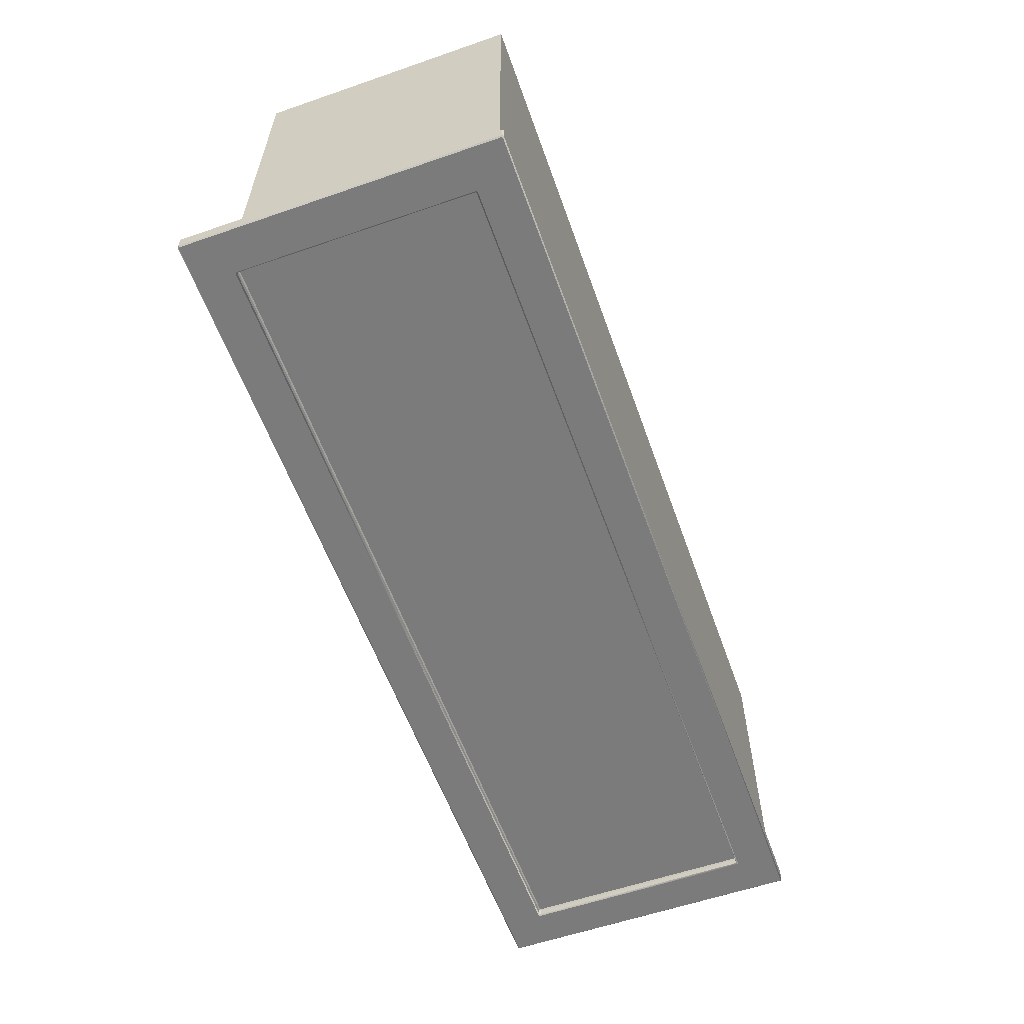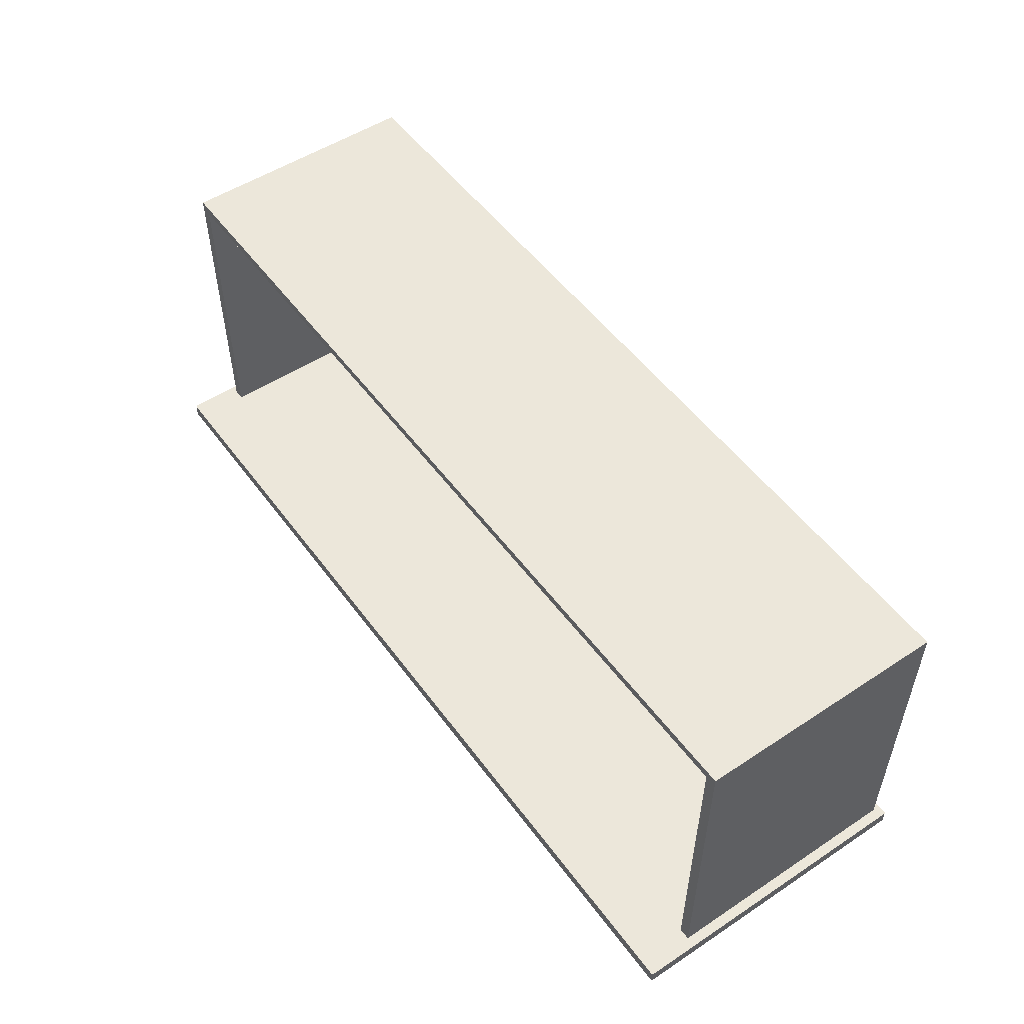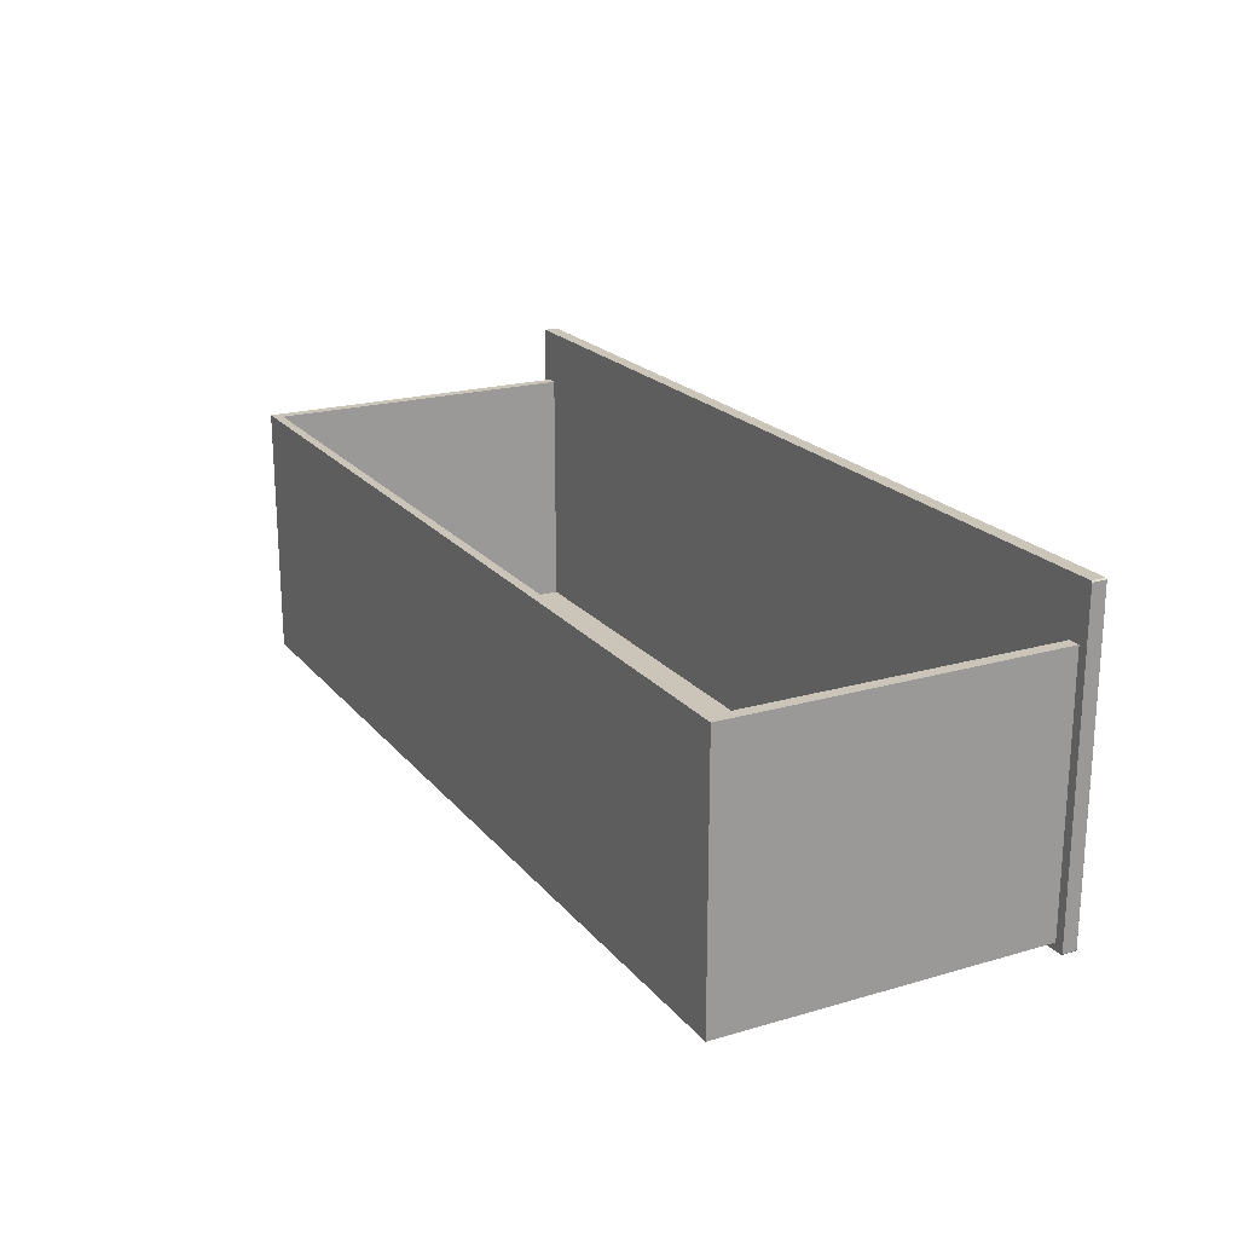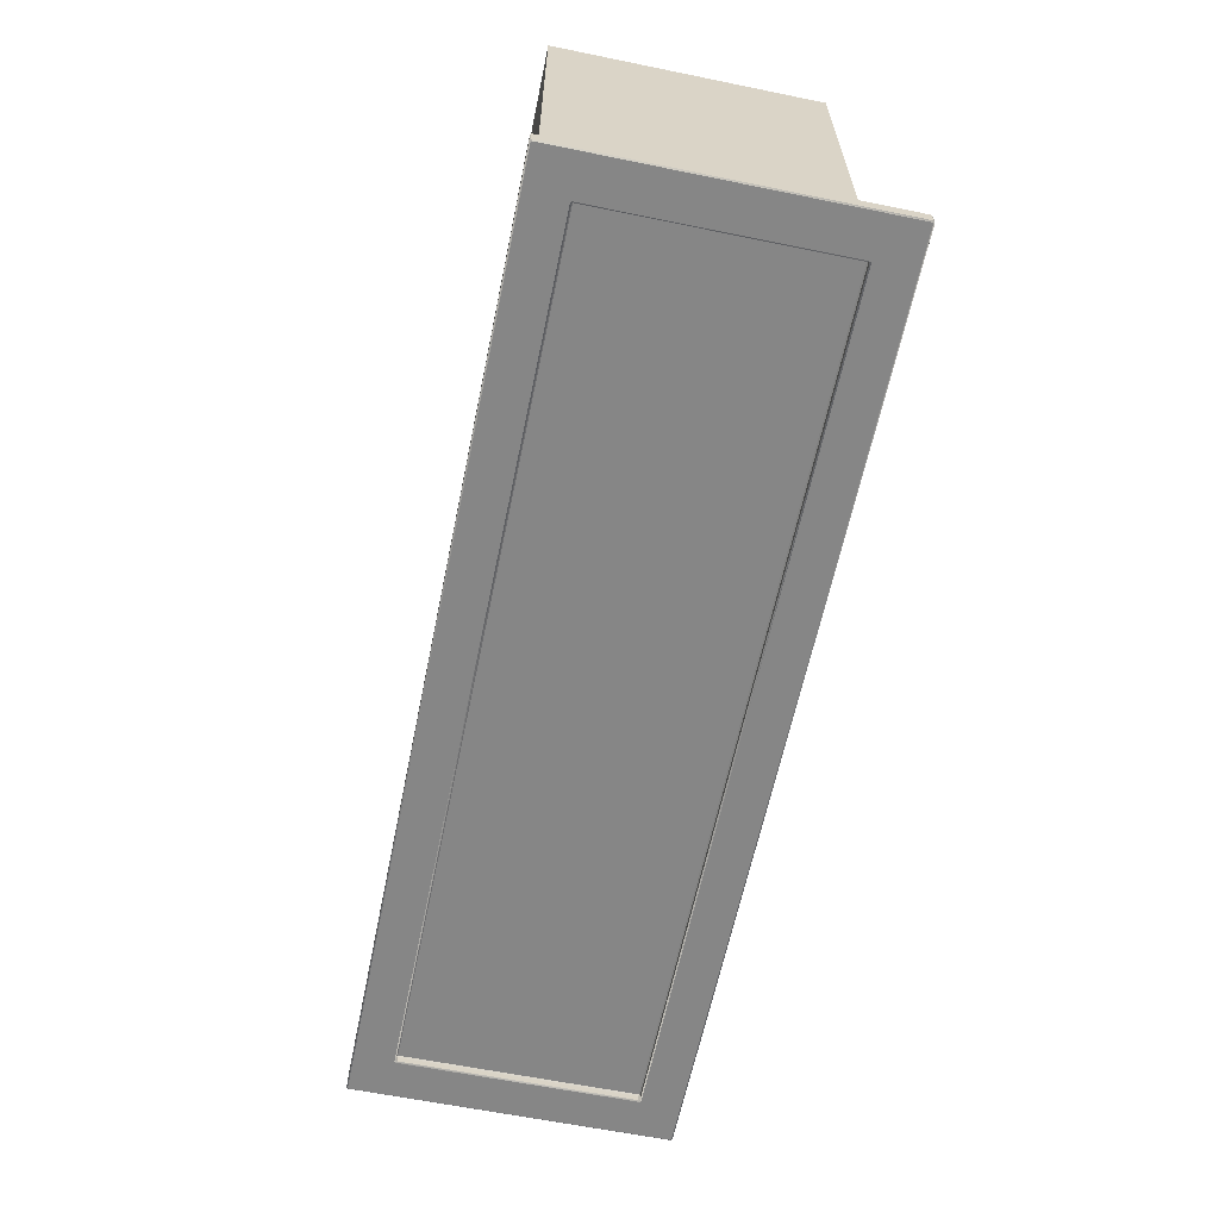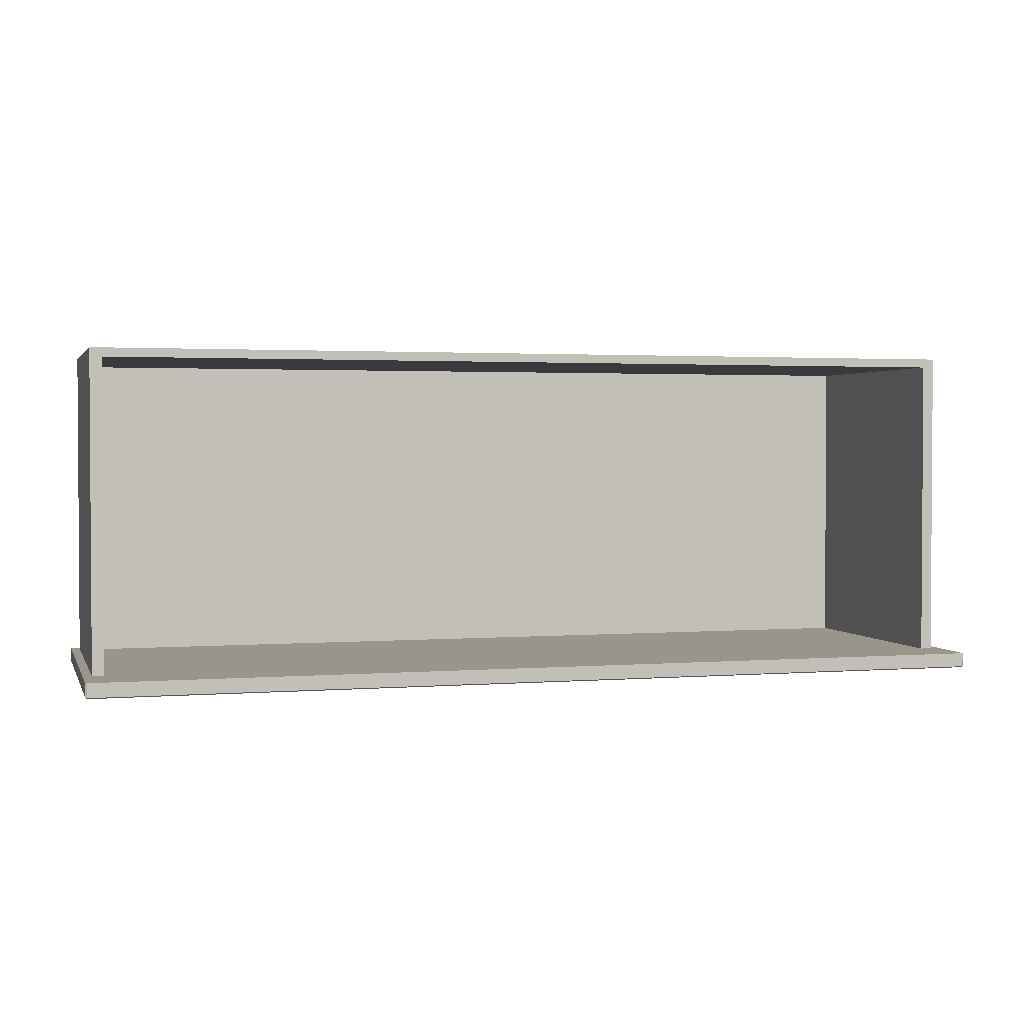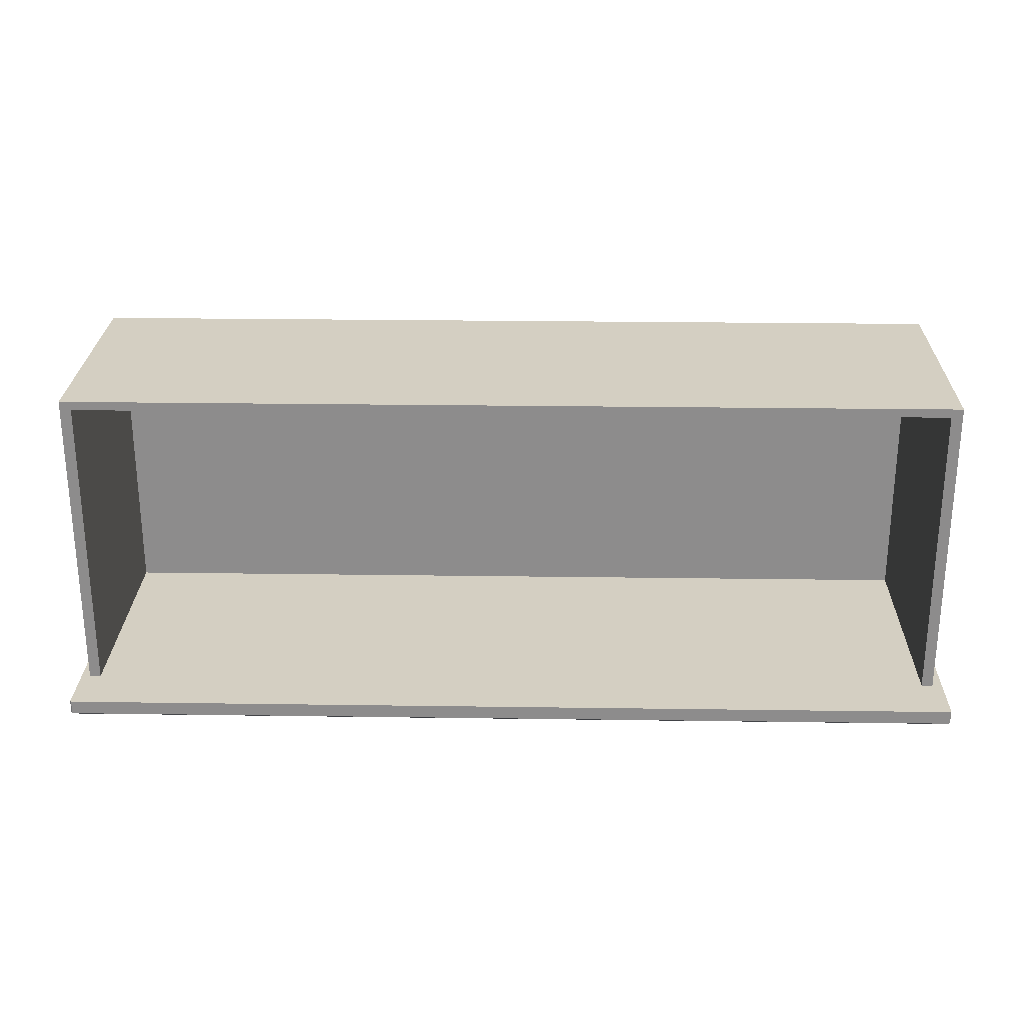
<metadata>
{"format":"obj","ext":"obj","renderer":"f3d","projection":"perspective","resolution":1024,"background":"white","views":[{"elev":-58.5,"azim":109.6,"up":"+Y"},{"elev":52.1,"azim":54.6,"up":"+Y"},{"elev":20.5,"azim":-117.7,"up":"+Z"},{"elev":-62.1,"azim":-101.7,"up":"+Y"},{"elev":2.0,"azim":-15.9,"up":"+Y"},{"elev":25.5,"azim":1.3,"up":"+Y"}]}
</metadata>
<code>
o DrawermeshRobothorDresserDrawer_1_Aspelund_1_GeomSubset_0
v 0.4489 -0.1803 -0.01369
v 0.4476 -0.1814 -0.01252
v 0.4488 -0.1814 -0.01138
v 0.45 -0.1803 -0.01259
v -0.45 -0.1803 -0.01259
v -0.4488 -0.1814 -0.01142
v -0.4475 -0.1814 -0.0125
v -0.4489 -0.1803 -0.01369
v 0.45 -0.1803 0.29
v 0.4488 -0.1814 0.2889
v 0.4475 -0.1814 0.29
v 0.4489 -0.1803 0.2911
v -0.4489 -0.1803 0.2911
v -0.4476 -0.1814 0.29
v -0.4488 -0.1814 0.2888
v -0.45 -0.1803 0.29
v 0.4092 -0.1803 0.0267
v 0.4104 -0.1814 0.0256
v 0.4093 -0.1814 0.02442
v 0.4081 -0.1803 0.02558
v -0.4081 -0.1803 0.02558
v -0.4093 -0.1814 0.02443
v -0.4104 -0.1814 0.0256
v -0.4092 -0.1803 0.0267
v -0.4092 -0.1803 0.2508
v -0.4104 -0.1814 0.2519
v -0.4093 -0.1814 0.253
v -0.4081 -0.1803 0.2519
v 0.4081 -0.1803 0.2519
v 0.4093 -0.1814 0.253
v 0.4104 -0.1814 0.2519
v 0.4092 -0.1803 0.2508
v 0.4092 -0.175 0.02672
v 0.4081 -0.175 0.02558
v 0.4081 -0.1738 0.02672
v -0.4081 -0.1738 0.02672
v -0.4081 -0.175 0.02558
v -0.4092 -0.175 0.02672
v -0.4081 -0.1738 0.2507
v -0.4092 -0.175 0.2507
v -0.4081 -0.175 0.2519
v 0.4081 -0.1738 0.2507
v 0.4081 -0.175 0.2519
v 0.4092 -0.175 0.2507
v 0.4488 -0.1666 -0.01369
v 0.45 -0.1666 -0.01254
v -0.45 -0.1666 -0.01254
v -0.4488 -0.1666 -0.01369
v 0.45 -0.1666 0.29
v 0.4488 -0.1666 0.2911
v -0.4488 -0.1666 0.2911
v -0.45 -0.1666 0.29
v 0.03604 -0.1827 0.2767
v 0.03512 -0.1827 0.2733
v 0.0339 -0.1827 0.2699
v 0.03221 -0.1827 0.2665
v 0.0299 -0.1827 0.2633
v 0.02681 -0.1827 0.2602
v 0.02279 -0.1827 0.2572
v 0.01846 -0.1827 0.2554
v 0.01462 -0.1827 0.2542
v 0.0112 -0.1827 0.2534
v 0.008107 -0.1827 0.2529
v 0.005266 -0.1827 0.2527
v 0.002592 -0.1827 0.2527
v 0.00232 -0.1827 0.2612
v 0.004702 -0.1827 0.2613
v 0.00721 -0.1827 0.2616
v 0.009904 -0.1827 0.262
v 0.01285 -0.1827 0.2628
v 0.01611 -0.1827 0.2638
v 0.01974 -0.1827 0.2653
v 0.02256 -0.1827 0.2673
v 0.02466 -0.1827 0.2693
v 0.02616 -0.1827 0.2714
v 0.02719 -0.1827 0.2736
v 0.02785 -0.1827 0.2757
v 0.02828 -0.1827 0.278
v 0.02858 -0.1827 0.2802
v 0.0368 -0.1827 0.2802
v 0.03604 -0.1846 0.2767
v 0.03512 -0.1846 0.2733
v 0.0339 -0.1846 0.2699
v 0.03221 -0.1846 0.2665
v 0.0299 -0.1846 0.2633
v 0.02681 -0.1846 0.2602
v 0.02279 -0.1846 0.2572
v 0.01846 -0.1846 0.2554
v 0.01462 -0.1846 0.2542
v 0.0112 -0.1846 0.2534
v 0.008107 -0.1846 0.2529
v 0.005266 -0.1846 0.2527
v 0.002592 -0.1846 0.2527
v 0.00232 -0.1846 0.2612
v 0.004702 -0.1846 0.2613
v 0.00721 -0.1846 0.2616
v 0.009904 -0.1846 0.262
v 0.01285 -0.1846 0.2628
v 0.01611 -0.1846 0.2638
v 0.01974 -0.1846 0.2653
v 0.02256 -0.1846 0.2673
v 0.02466 -0.1846 0.2693
v 0.02616 -0.1846 0.2714
v 0.02719 -0.1846 0.2736
v 0.02785 -0.1846 0.2757
v 0.02828 -0.1846 0.278
v 0.02858 -0.1846 0.2802
v 0.0368 -0.1846 0.2802
v -0.03604 -0.1827 0.2767
v -0.03512 -0.1827 0.2733
v -0.0339 -0.1827 0.2699
v -0.03221 -0.1827 0.2665
v -0.0299 -0.1827 0.2633
v -0.02681 -0.1827 0.2602
v -0.02279 -0.1827 0.2572
v -0.01846 -0.1827 0.2554
v -0.01462 -0.1827 0.2542
v -0.0112 -0.1827 0.2534
v -0.008107 -0.1827 0.2529
v -0.005266 -0.1827 0.2527
v -0.002591 -0.1827 0.2527
v -0.00232 -0.1827 0.2612
v -0.004702 -0.1827 0.2613
v -0.00721 -0.1827 0.2616
v -0.009904 -0.1827 0.262
v -0.01285 -0.1827 0.2628
v -0.01611 -0.1827 0.2638
v -0.01974 -0.1827 0.2653
v -0.02256 -0.1827 0.2673
v -0.02466 -0.1827 0.2693
v -0.02616 -0.1827 0.2714
v -0.02719 -0.1827 0.2736
v -0.02785 -0.1827 0.2757
v -0.02828 -0.1827 0.278
v -0.02858 -0.1827 0.2802
v -0.0368 -0.1827 0.2802
v -0.03604 -0.1846 0.2767
v -0.03512 -0.1846 0.2733
v -0.0339 -0.1846 0.2699
v -0.03221 -0.1846 0.2665
v -0.0299 -0.1846 0.2633
v -0.02681 -0.1846 0.2602
v -0.02279 -0.1846 0.2572
v -0.01846 -0.1846 0.2554
v -0.01462 -0.1846 0.2542
v -0.0112 -0.1846 0.2534
v -0.008107 -0.1846 0.2529
v -0.005266 -0.1846 0.2527
v -0.002591 -0.1846 0.2527
v -0.00232 -0.1846 0.2612
v -0.004702 -0.1846 0.2613
v -0.00721 -0.1846 0.2616
v -0.009904 -0.1846 0.262
v -0.01285 -0.1846 0.2628
v -0.01611 -0.1846 0.2638
v -0.01974 -0.1846 0.2653
v -0.02256 -0.1846 0.2673
v -0.02466 -0.1846 0.2693
v -0.02616 -0.1846 0.2714
v -0.02719 -0.1846 0.2736
v -0.02785 -0.1846 0.2757
v -0.02828 -0.1846 0.278
v -0.02858 -0.1846 0.2802
v -0.0368 -0.1846 0.2802
v 0 -0.1827 0.2527
v 0 -0.1846 0.2527
v 0 -0.1827 0.2612
v 0 -0.1846 0.2612
v 0.02689 -0.1815 0.2802
v 0.03849 -0.1815 0.2802
v 0.02689 -0.1815 0.2879
v 0.03849 -0.1815 0.2879
v 0.02689 -0.1827 0.2802
v 0.03849 -0.1827 0.2802
v 0.02689 -0.1827 0.2879
v 0.03849 -0.1827 0.2879
v -0.02689 -0.1815 0.2802
v -0.03849 -0.1815 0.2802
v -0.02689 -0.1815 0.2879
v -0.03849 -0.1815 0.2879
v -0.02689 -0.1827 0.2802
v -0.03849 -0.1827 0.2802
v -0.02689 -0.1827 0.2879
v -0.03849 -0.1827 0.2879
v 0.4401 -0.1666 -0.006376
v -0.4413 -0.1666 -0.006376
v 0.4401 -0.1666 0.2391
v -0.4413 -0.1666 0.2391
v 0.4401 0.1435 0.2391
v -0.4413 0.1435 0.2391
v 0.4401 0.1435 -0.006375
v -0.4413 0.1435 -0.006375
v 0.4289 -0.1666 0.2391
v -0.4301 -0.1666 0.2391
v -0.4301 0.1349 0.2391
v 0.4289 0.1349 0.2391
v 0.4289 -0.1666 0.002904
v -0.4301 -0.1666 0.002904
v -0.4301 0.1349 0.002904
v 0.4289 0.1349 0.002904
f 1 4 46 45
f 2 1 8 7
f 3 2 19 18
f 4 3 10 9
f 5 8 48 47
f 6 5 16 15
f 7 6 23 22
f 9 12 50 49
f 11 10 31 30
f 12 11 14 13
f 13 16 52 51
f 15 14 27 26
f 17 20 34 33
f 18 17 32 31
f 20 19 22 21
f 21 24 38 37
f 24 23 26 25
f 25 28 41 40
f 28 27 30 29
f 29 32 44 43
f 33 35 42 44
f 35 34 37 36
f 36 38 40 39
f 39 41 43 42
f 35 36 39 42
f 2 7 22 19
f 6 15 26 23
f 14 11 30 27
f 10 3 18 31
f 20 21 37 34
f 24 25 40 38
f 28 29 43 41
f 32 17 33 44
f 8 1 45 48
f 4 9 49 46
f 16 5 47 52
f 12 13 51 50
f 1 2 3 4
f 5 6 7 8
f 9 10 11 12
f 13 14 15 16
f 17 18 19 20
f 21 22 23 24
f 25 26 27 28
f 29 30 31 32
f 33 34 35
f 36 37 38
f 39 40 41
f 42 43 44
f 47 48 51 52
f 48 45 50 51
f 45 46 49 50
f 197 198 199 200
f 189 190 192 191
f 191 192 186 185
f 186 192 190 188
f 191 185 187 189
f 188 190 195 194
f 190 189 196 195
f 189 187 193 196
f 194 195 199 198
f 195 196 200 199
f 196 193 197 200

</code>
